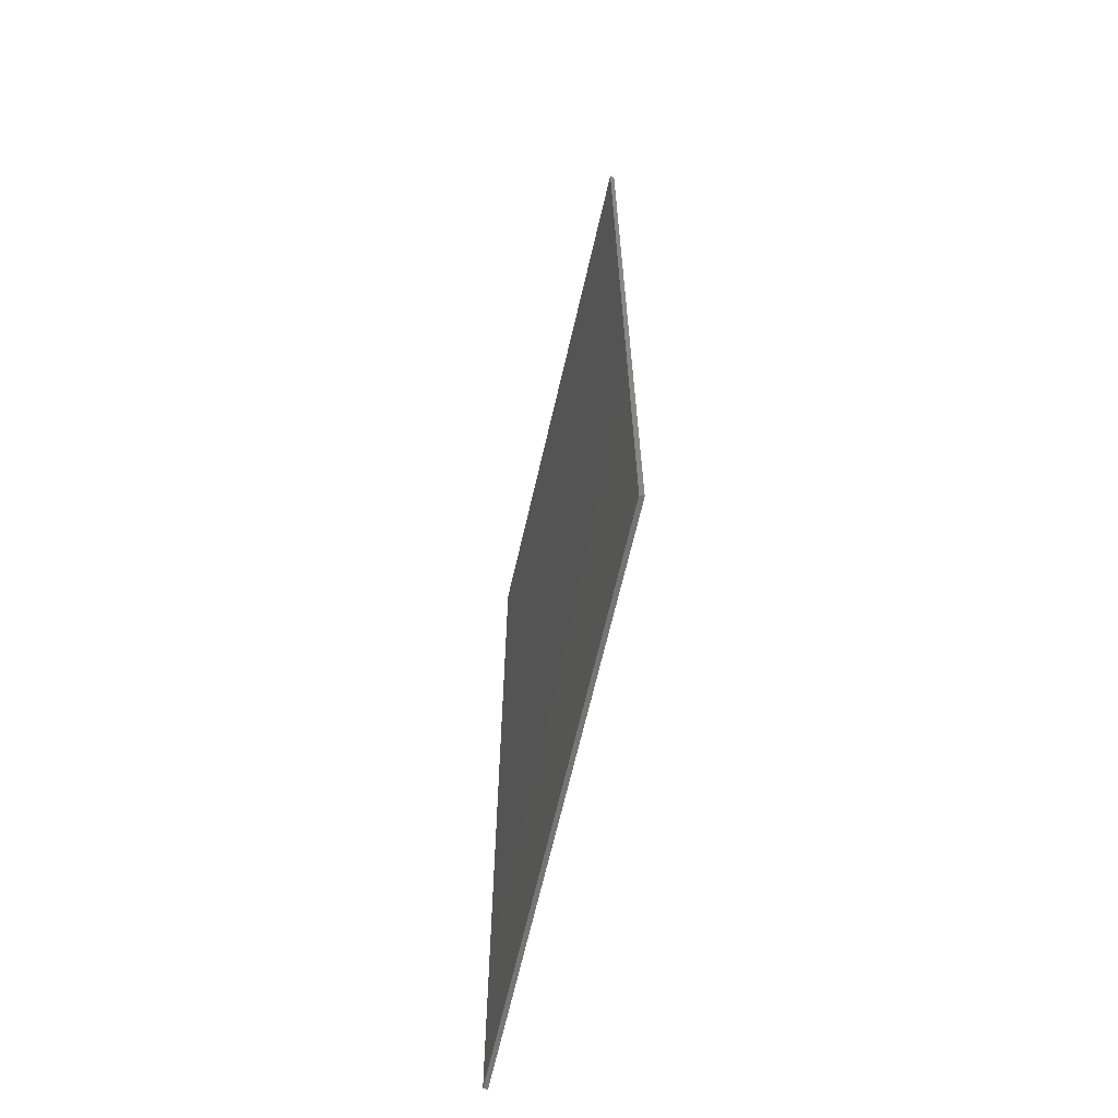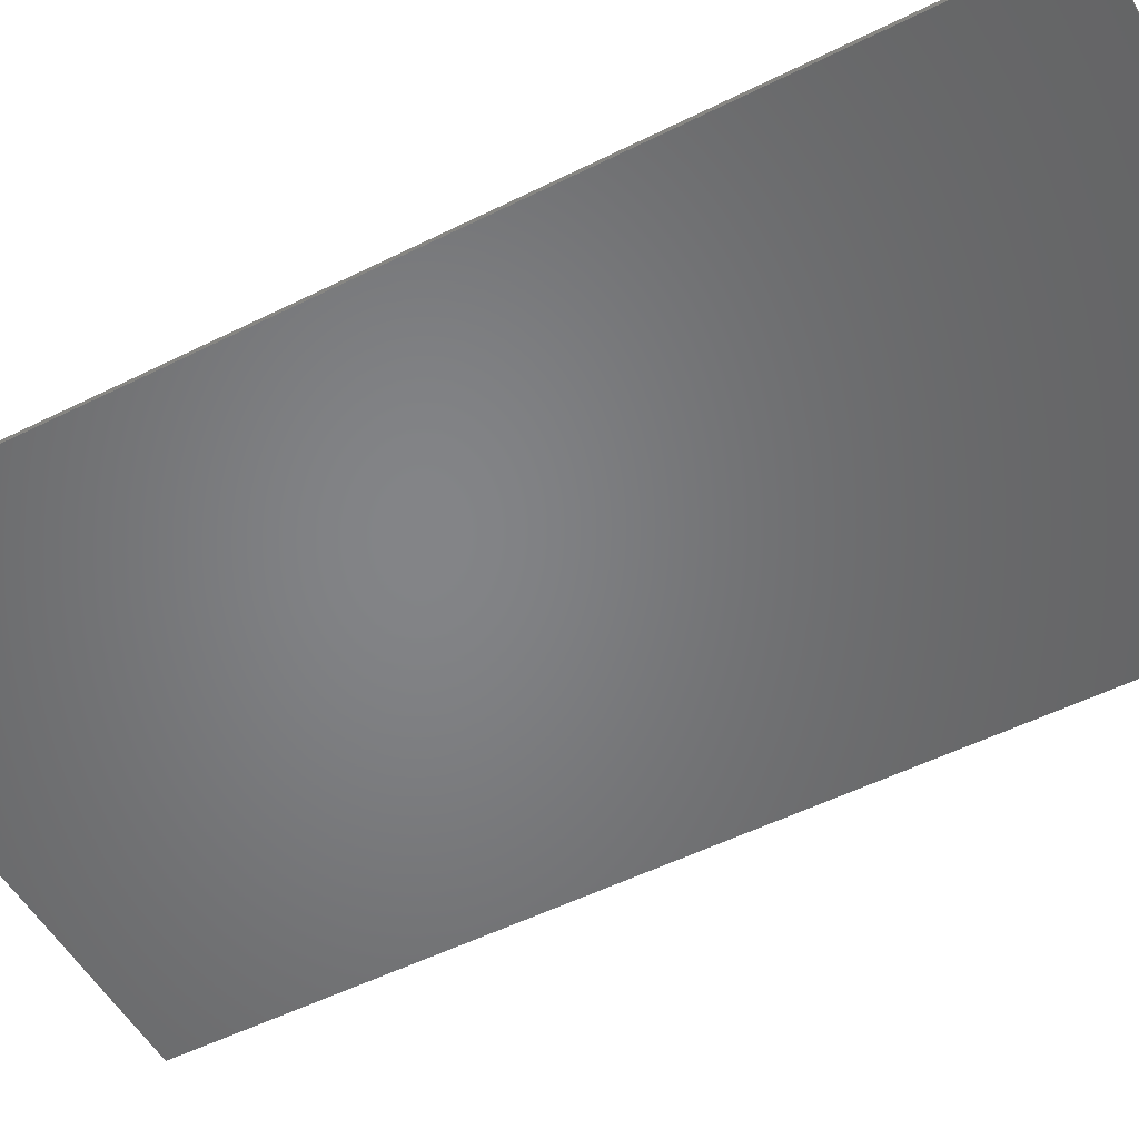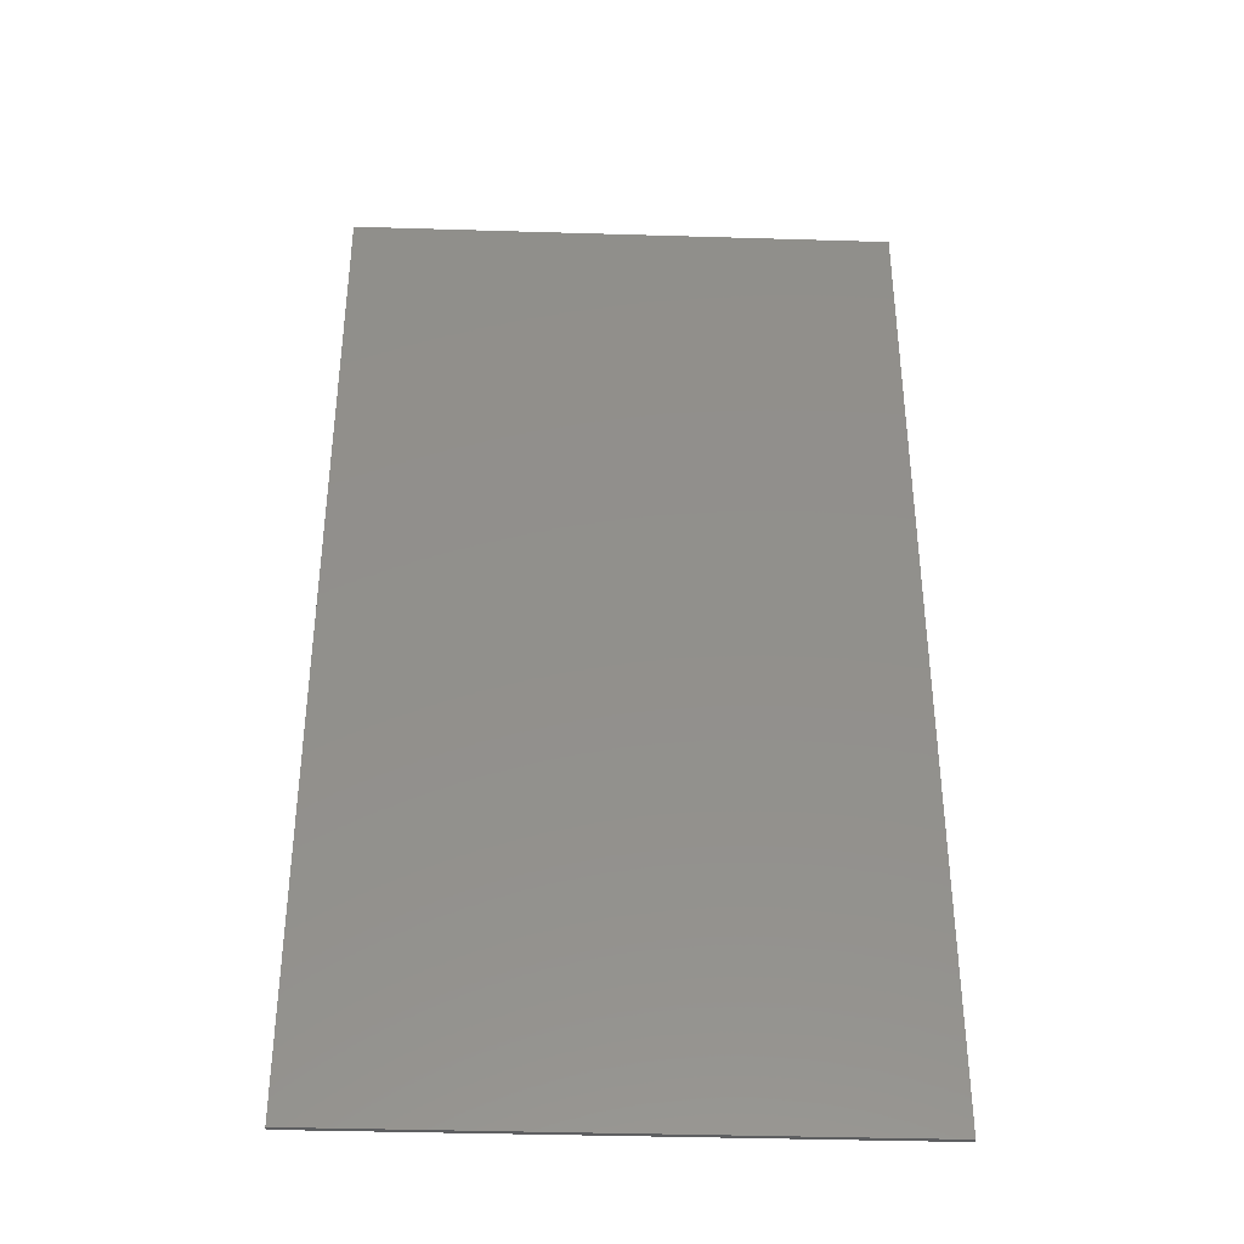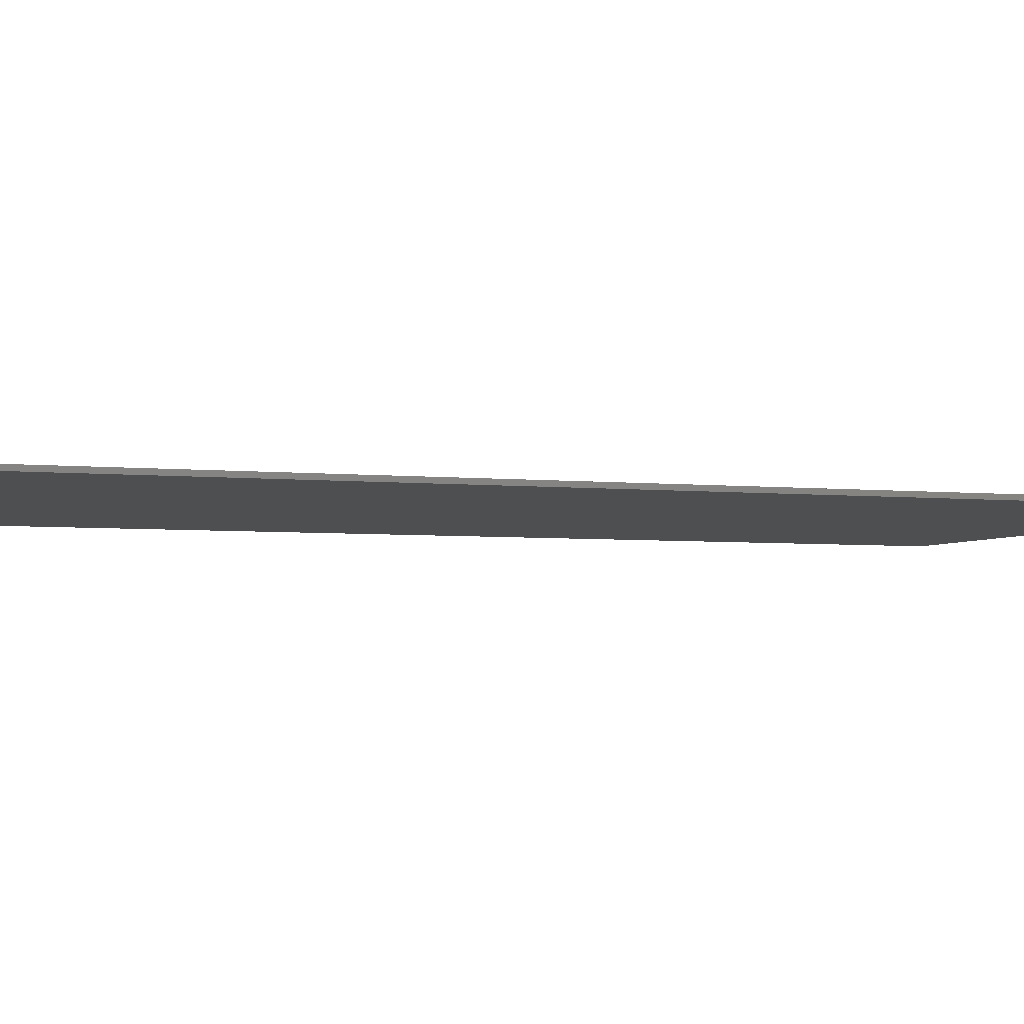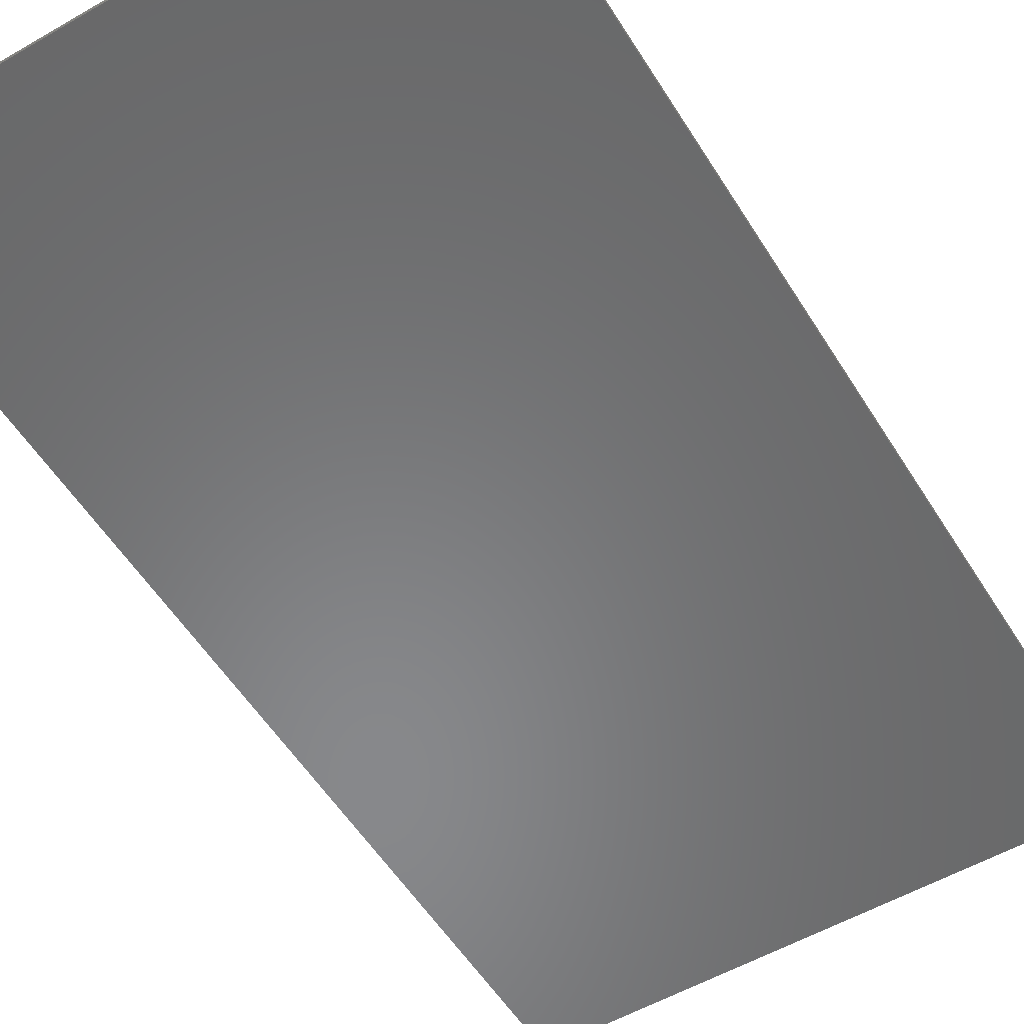
<metadata>
{"format":"stl","ext":"stl","renderer":"f3d","projection":"perspective","resolution":1024,"background":"white","views":[{"elev":-66.8,"azim":77.0,"up":"+Z"},{"elev":-51.9,"azim":-61.5,"up":"+Y"},{"elev":-38.3,"azim":-2.2,"up":"+Z"},{"elev":-3.8,"azim":68.9,"up":"+Y"},{"elev":-54.8,"azim":31.4,"up":"+Y"}]}
</metadata>
<code>
# stl→obj: 8 verts, 12 faces
v 6.2 0 11.4
v 6.2 0 -11.4
v -6.2 0 -11.4
v -6.2 0 11.4
v -6.2 -0.1 11.4
v 6.2 -0.1 11.4
v -6.2 -0.1 -11.4
v 6.2 -0.1 -11.4
f 1 2 3
f 3 4 1
f 5 6 1
f 1 4 5
f 7 5 4
f 4 3 7
f 8 7 3
f 3 2 8
f 6 8 2
f 2 1 6
f 6 5 7
f 7 8 6

</code>
